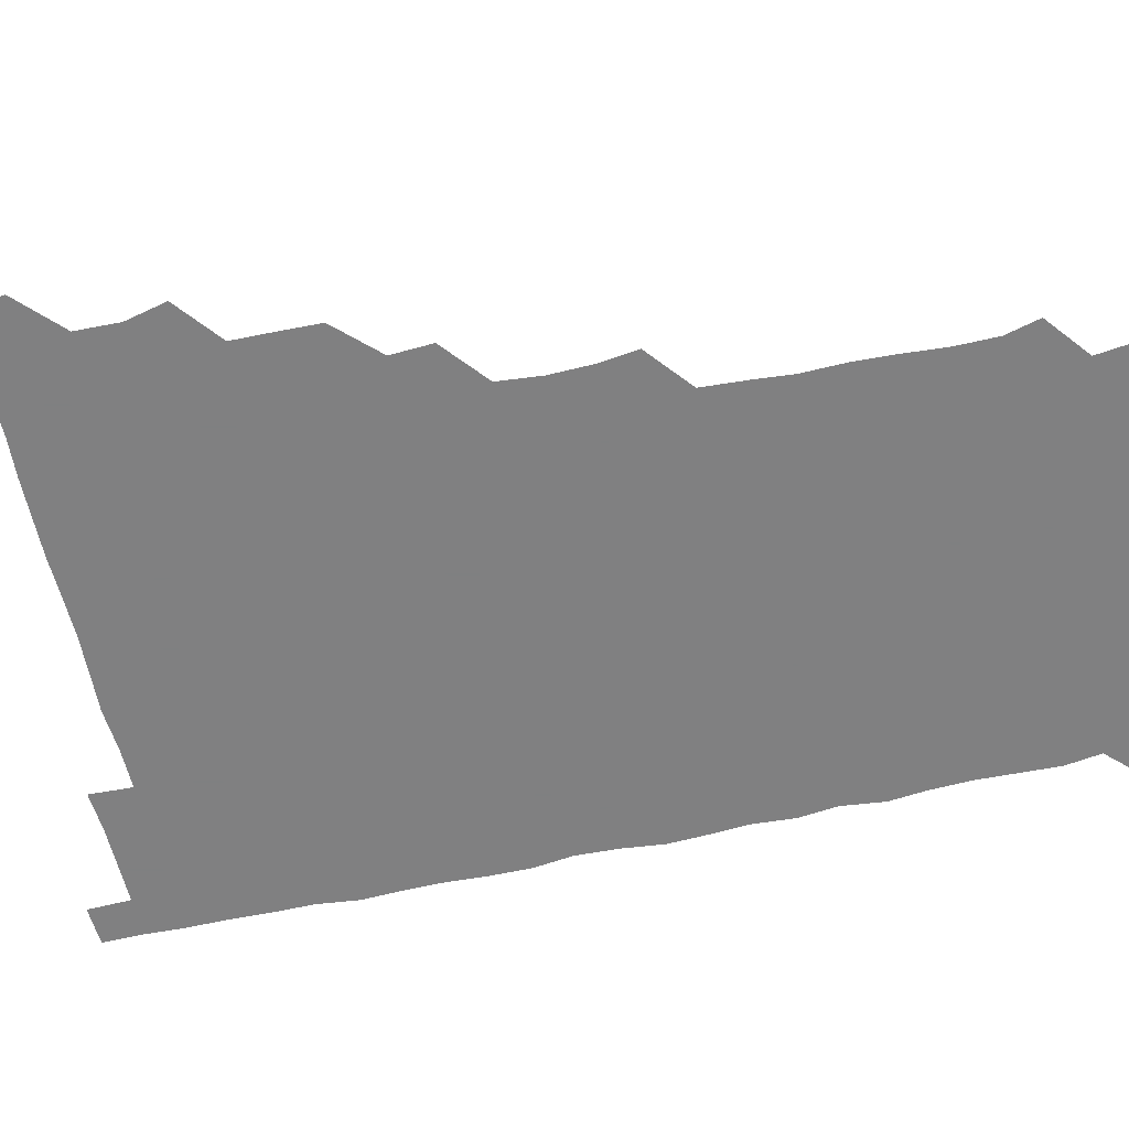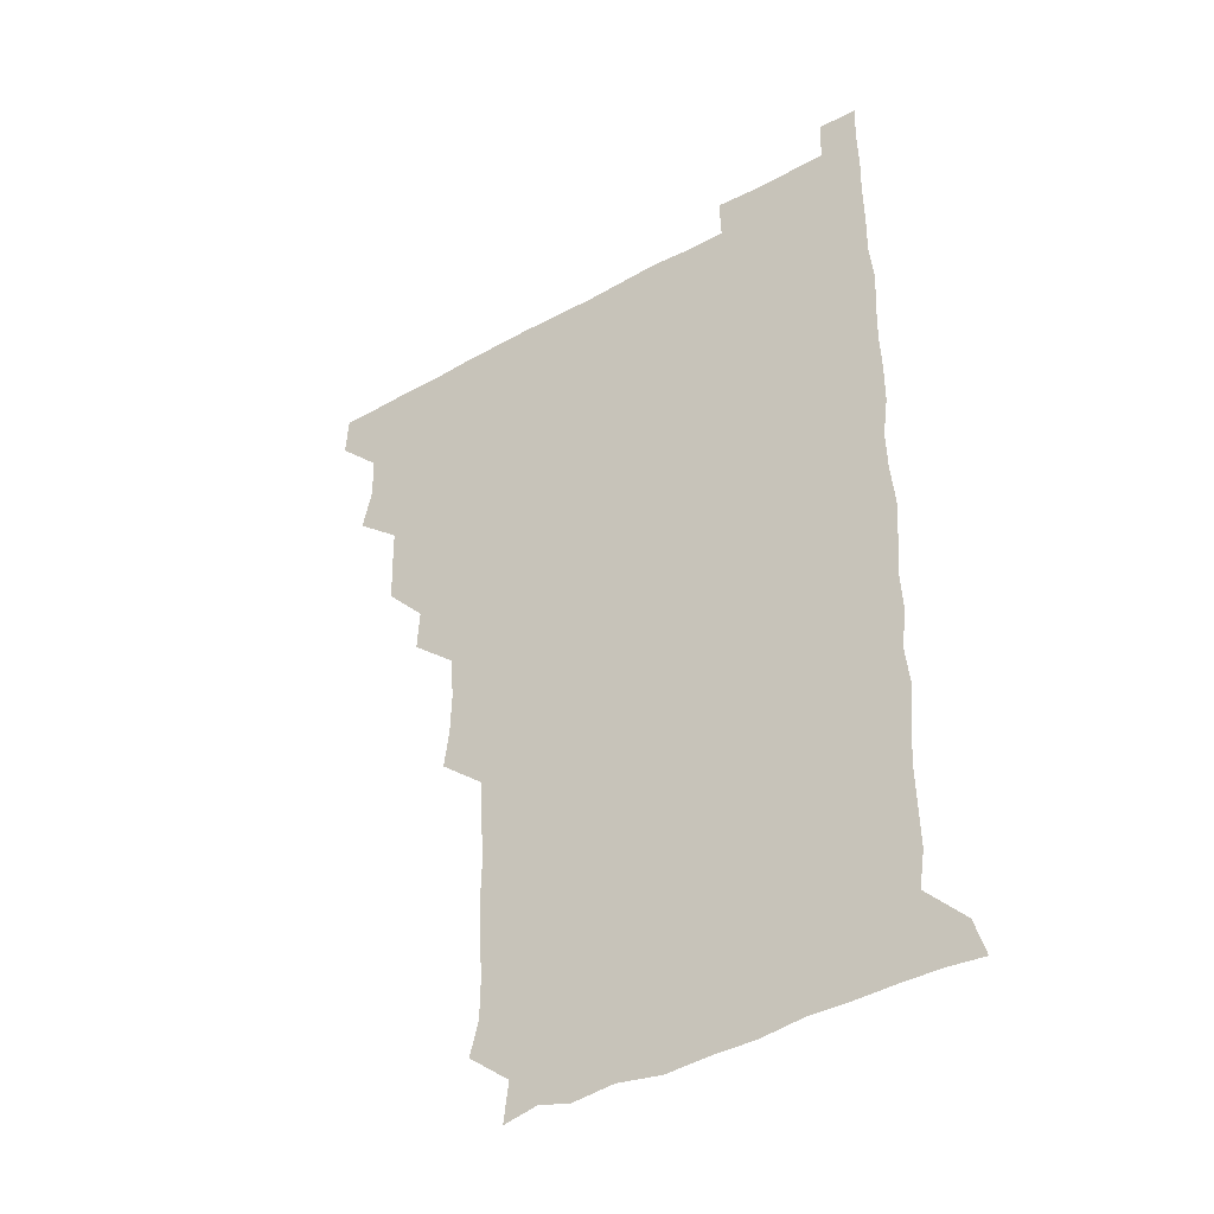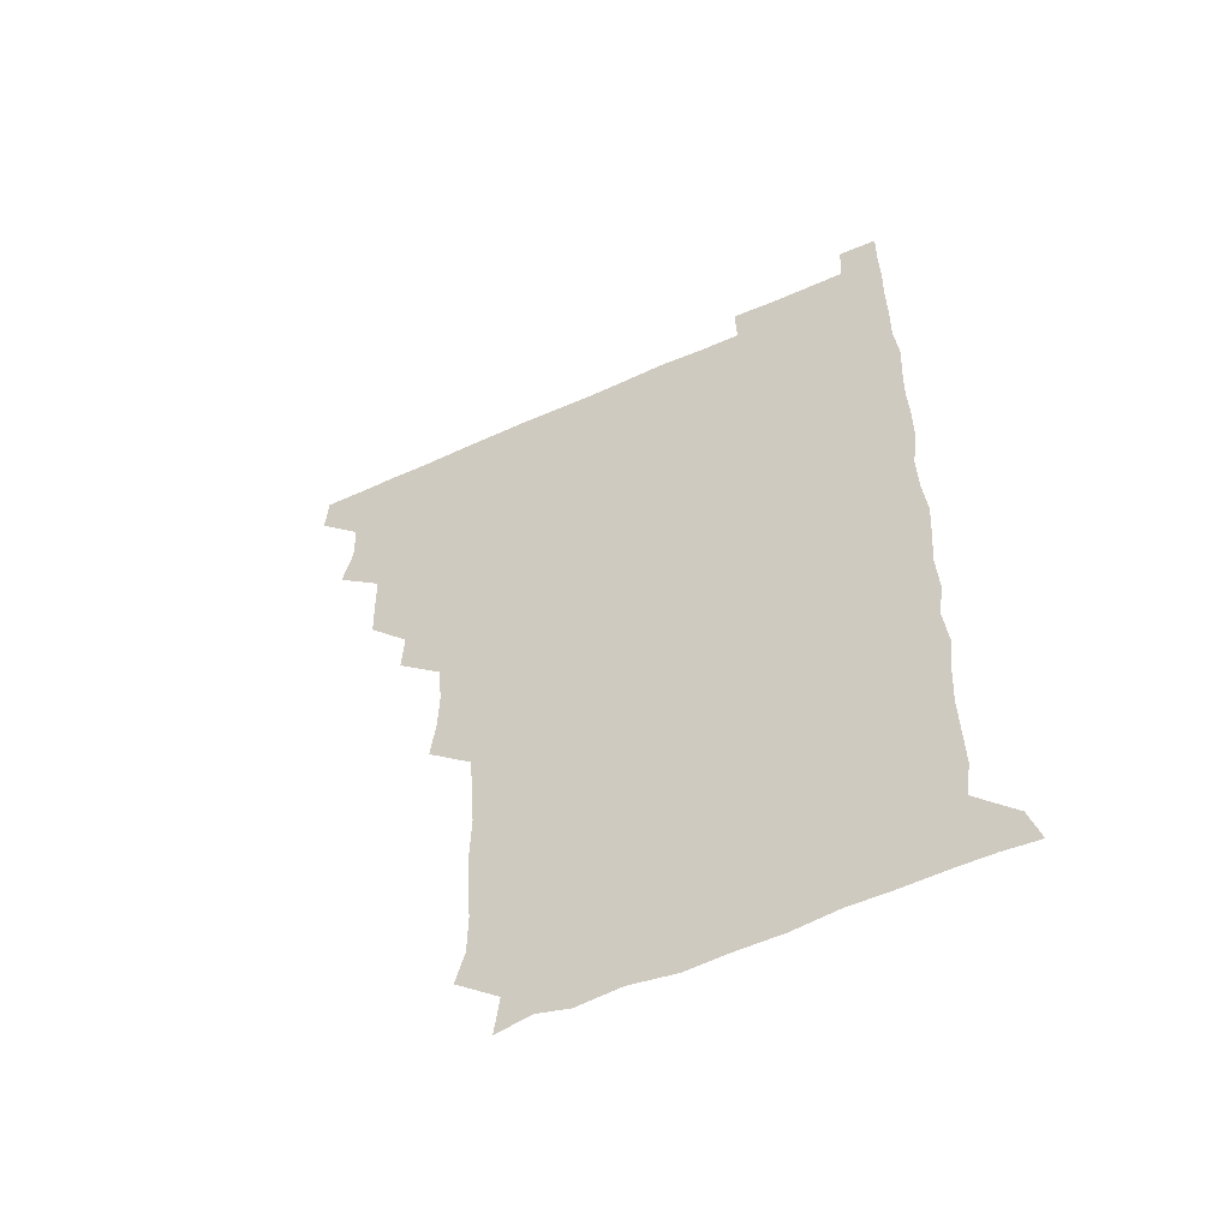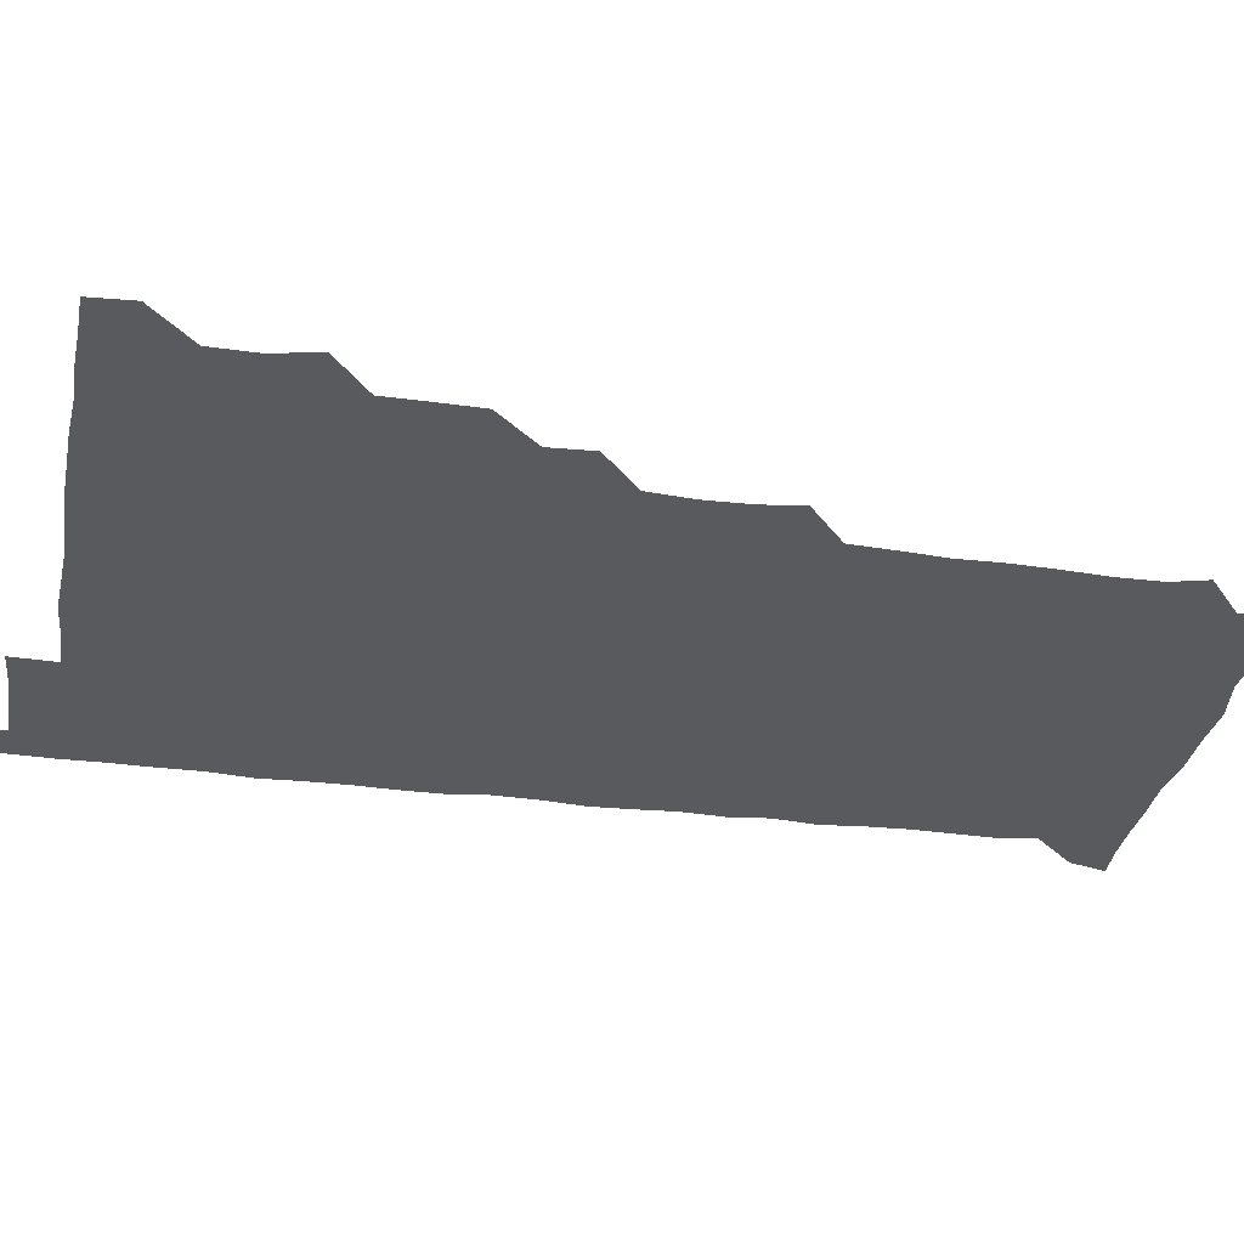
<metadata>
{"format":"obj","ext":"obj","renderer":"f3d","projection":"perspective","resolution":1024,"background":"white","views":[{"elev":-60.0,"azim":-77.4,"up":"+Z"},{"elev":-40.1,"azim":34.6,"up":"+Y"},{"elev":-55.7,"azim":25.4,"up":"+Y"},{"elev":-31.3,"azim":-100.4,"up":"+Z"}]}
</metadata>
<code>
v 480.2 510.7 0
v 481.2 525.7 0
v 492.9 463.5 0
v 496.6 478.9 0
v 496.2 495.2 0
v 496.6 510.7 0
v 496.2 525.7 0
v 510.2 419.1 0
v 509.8 434.2 0
v 509.7 450 0
v 511.7 466.5 0
v 511.7 481 0
v 512.3 496.1 0
v 511.8 510.7 0
v 510.9 526.2 0
v 524.1 388.1 0
v 525 403.5 0
v 526.2 420.3 0
v 526.4 436.1 0
v 525.5 450.8 0
v 526.1 465.9 0
v 526.3 480.9 0
v 527.1 496 0
v 526.4 510.9 0
v 526.1 525.9 0
v 539.7 327.4 0
v 541.6 342.3 0
v 542.1 358 0
v 540.7 374.2 0
v 540.7 390.3 0
v 542.5 407 0
v 540.6 420.7 0
v 542.9 437.5 0
v 542.2 451.7 0
v 541.4 466.2 0
v 541.8 481.2 0
v 541.9 495.7 0
v 541.5 510.4 0
v 540.9 526.7 0
v 556 206.6 0
v 559.4 219.2 0
v 559.6 234.9 0
v 558.5 250.8 0
v 557.9 266 0
v 558.4 282.5 0
v 557.3 296.9 0
v 556.3 313.7 0
v 556.6 330.4 0
v 556.9 345.8 0
v 556.4 360.6 0
v 556.5 376.3 0
v 556.3 391.3 0
v 556.7 406.7 0
v 556 421.1 0
v 556.5 436.3 0
v 556.8 451.5 0
v 556.9 466.4 0
v 556.8 481.1 0
v 556.5 495.8 0
v 556.2 510.7 0
v 555.7 526.9 0
v 570.1 178.6 0
v 572 193.6 0
v 570 207 0
v 574 225.7 0
v 573 240.6 0
v 572.7 255.6 0
v 572.5 270.7 0
v 571.9 285.2 0
v 572.1 301.3 0
v 572.1 317.1 0
v 572.3 332.3 0
v 571.6 346.4 0
v 571.5 361.6 0
v 571.3 376.4 0
v 571.2 391.4 0
v 571.7 406.9 0
v 571.8 421.8 0
v 571.6 436.4 0
v 571.7 451.5 0
v 571.4 466.2 0
v 571.2 481 0
v 571.4 495.7 0
v 571.4 510.2 0
v 570.3 527.1 0
v 583.1 181.4 0
v 586.1 194.7 0
v 585.8 210.1 0
v 588.3 228.7 0
v 587.3 242.7 0
v 587.6 257.4 0
v 587.2 272.2 0
v 586.2 285.7 0
v 586.6 301.8 0
v 586.4 316.5 0
v 586.5 331.9 0
v 586.7 347.1 0
v 586.3 361.7 0
v 586.6 377.4 0
v 586.6 392.3 0
v 586.5 406.7 0
v 587 422.4 0
v 586.2 436.2 0
v 586.5 451.5 0
v 586.9 466.2 0
v 586.1 481.1 0
v 586.2 495.8 0
v 586.1 510.5 0
v 585.3 526.6 0
v 595.4 178.1 0
v 601.9 199.5 0
v 602.4 214.4 0
v 602.3 227.8 0
v 600.9 240.1 0
v 601.6 257.8 0
v 601.4 272.2 0
v 601.7 287.7 0
v 601.5 302.2 0
v 601.5 316.4 0
v 601.3 331.8 0
v 601.5 347.1 0
v 601.1 361.1 0
v 601.1 376.1 0
v 600.9 390.8 0
v 601.3 406.9 0
v 601.3 421.7 0
v 601 436 0
v 601.3 451.4 0
v 601.4 466.2 0
v 601.3 481 0
v 600.8 496.2 0
v 601.1 510.8 0
v 600.6 526.3 0
v 611.7 179.7 0
v 616.4 199 0
v 616.7 213.3 0
v 616.7 228.1 0
v 616.6 242.7 0
v 616.4 256.9 0
v 616.2 271.8 0
v 616.2 286.7 0
v 615.9 301 0
v 616.4 318.4 0
v 616.3 332.2 0
v 616.3 347.3 0
v 615.9 360.8 0
v 616.2 376.8 0
v 616.2 391.9 0
v 616.2 406.9 0
v 616 421.4 0
v 616.1 436.3 0
v 616.4 451.9 0
v 616.2 466.3 0
v 616.4 481 0
v 616.7 495.6 0
v 616.4 510.3 0
v 615.4 526.7 0
v 628.9 177 0
v 630.4 197.7 0
v 631.2 213.1 0
v 631.3 228.5 0
v 631.1 242.5 0
v 631.3 257.7 0
v 631.1 272.6 0
v 631.1 287.5 0
v 631.5 302.1 0
v 631.1 316.5 0
v 631 331.9 0
v 631 347 0
v 631.2 362.7 0
v 631 376.5 0
v 631 391.9 0
v 631 407.3 0
v 631 421.4 0
v 630.9 436.3 0
v 631 451.5 0
v 631.1 466.2 0
v 631.2 481 0
v 631.5 495.6 0
v 631.1 510.5 0
v 629.8 527.3 0
v 645.3 177.9 0
v 645.5 196.9 0
v 645.7 213.3 0
v 645.9 228.3 0
v 645.8 242.1 0
v 646.1 257.7 0
v 646.1 271.4 0
v 645.7 286.7 0
v 645.8 303.8 0
v 646.1 316.6 0
v 646 330.9 0
v 645.8 346.7 0
v 645.8 361.9 0
v 645.7 377.5 0
v 645.8 392 0
v 645.9 406.5 0
v 645.7 422 0
v 645.5 437.3 0
v 646 451.3 0
v 646 466 0
v 646.1 481.2 0
v 646.2 495.9 0
v 646.1 510.6 0
v 645.5 526 0
v 661.6 178 0
v 660.7 196.9 0
v 660.6 212.4 0
v 660.4 228 0
v 661 240.7 0
v 660.3 257.8 0
v 660.7 272.5 0
v 660.6 287.5 0
v 660.6 302.4 0
v 660.7 317.2 0
v 660.7 331.5 0
v 660.4 347.8 0
v 660.4 362.4 0
v 661 376.1 0
v 660.4 392.2 0
v 660.7 406.6 0
v 660.6 421.7 0
v 661.2 436 0
v 660.8 451.6 0
v 660.8 466.4 0
v 660.9 481.1 0
v 660.9 496 0
v 661.1 510.7 0
v 661.1 525.8 0
v 660.5 541.9 0
v 678.1 180 0
v 676 196.8 0
v 675.3 212.9 0
v 675.1 227.7 0
v 675.6 242.1 0
v 675.4 257 0
v 675.1 272.9 0
v 675.4 287 0
v 674.8 303.3 0
v 675.2 317.4 0
v 675 332.9 0
v 675.5 346.9 0
v 675.1 362.3 0
v 675.4 376.8 0
v 676.2 390.8 0
v 675.6 406.4 0
v 675.5 421.7 0
v 675.7 436.2 0
v 675 452.3 0
v 675.5 466.5 0
v 675.6 481.3 0
v 675.8 496.1 0
v 675.9 510.9 0
v 675.9 525.9 0
v 675.6 540.7 0
v 694.4 179.8 0
v 691.1 196.3 0
v 690 212.1 0
v 689.7 227.5 0
v 690.2 241.8 0
v 689.9 257.2 0
v 690.1 271.9 0
v 690.2 286.9 0
v 690.1 301.7 0
v 689.3 317.9 0
v 690 332 0
v 690.4 346.6 0
v 690.3 361.4 0
v 689.9 376.8 0
v 690.8 390.7 0
v 688.9 408.3 0
v 690.7 421.4 0
v 690.5 436.4 0
v 690.5 451.5 0
v 690.4 466.4 0
v 690.5 481.2 0
v 690.5 496.2 0
v 690.5 511.1 0
v 690.8 525.8 0
v 690.9 540.5 0
v 709.6 180.3 0
v 706.1 195.5 0
v 704.3 211.2 0
v 705 225.7 0
v 704.9 240.6 0
v 704.7 255.8 0
v 704.2 271.8 0
v 704.9 286.2 0
v 704.6 301 0
v 704.2 316.7 0
v 704.6 331.1 0
v 705.8 345.5 0
v 704 362.1 0
v 704 376.4 0
v 705.9 390.2 0
v 704.8 406.8 0
v 704.5 421.6 0
v 705.5 435.8 0
v 704.4 451.8 0
v 704.8 466.4 0
v 704.9 481 0
v 705.6 495.8 0
v 705.2 511.1 0
v 705.8 525.8 0
v 705.7 540.3 0
v 706.3 556.5 0
v 723.9 180.3 0
v 718.9 196.1 0
v 718.1 208.3 0
v 720.2 221.8 0
v 719.8 236.8 0
v 719.4 252.1 0
v 720.1 267.1 0
v 721.7 281.4 0
v 720 297.1 0
v 721.7 311.8 0
v 720.8 327.5 0
v 721.9 342.2 0
v 722.7 357 0
v 721 372.7 0
v 720.6 388.6 0
v 722.5 403.4 0
v 722.5 418.4 0
v 721.9 433.5 0
v 722.1 448.8 0
v 722.8 463.6 0
v 721.2 479.4 0
v 721.3 494.8 0
v 721 510.5 0
v 721.2 525.8 0
v 720.7 541 0
v 721 555.7 0
v 737.1 179.2 0
v 732.9 193 0
f 5 6 1
f 1 6 2
f 6 7 2
f 10 11 3
f 3 11 4
f 11 12 4
f 4 12 5
f 12 13 5
f 5 13 6
f 13 14 6
f 6 14 7
f 14 15 7
f 17 18 8
f 8 18 9
f 18 19 9
f 9 19 10
f 19 20 10
f 10 20 11
f 20 21 11
f 11 21 12
f 21 22 12
f 12 22 13
f 22 23 13
f 13 23 14
f 23 24 14
f 14 24 15
f 24 25 15
f 29 30 16
f 16 30 17
f 30 31 17
f 17 31 18
f 31 32 18
f 18 32 19
f 32 33 19
f 19 33 20
f 33 34 20
f 20 34 21
f 34 35 21
f 21 35 22
f 35 36 22
f 22 36 23
f 36 37 23
f 23 37 24
f 37 38 24
f 24 38 25
f 38 39 25
f 47 48 26
f 26 48 27
f 48 49 27
f 27 49 28
f 49 50 28
f 28 50 29
f 50 51 29
f 29 51 30
f 51 52 30
f 30 52 31
f 52 53 31
f 31 53 32
f 53 54 32
f 32 54 33
f 54 55 33
f 33 55 34
f 55 56 34
f 34 56 35
f 56 57 35
f 35 57 36
f 57 58 36
f 36 58 37
f 58 59 37
f 37 59 38
f 59 60 38
f 38 60 39
f 60 61 39
f 63 64 40
f 40 64 41
f 64 65 41
f 41 65 42
f 65 66 42
f 42 66 43
f 66 67 43
f 43 67 44
f 67 68 44
f 44 68 45
f 68 69 45
f 45 69 46
f 69 70 46
f 46 70 47
f 70 71 47
f 47 71 48
f 71 72 48
f 48 72 49
f 72 73 49
f 49 73 50
f 73 74 50
f 50 74 51
f 74 75 51
f 51 75 52
f 75 76 52
f 52 76 53
f 76 77 53
f 53 77 54
f 77 78 54
f 54 78 55
f 78 79 55
f 55 79 56
f 79 80 56
f 56 80 57
f 80 81 57
f 57 81 58
f 81 82 58
f 58 82 59
f 82 83 59
f 59 83 60
f 83 84 60
f 60 84 61
f 84 85 61
f 62 86 63
f 86 87 63
f 63 87 64
f 87 88 64
f 64 88 65
f 88 89 65
f 65 89 66
f 89 90 66
f 66 90 67
f 90 91 67
f 67 91 68
f 91 92 68
f 68 92 69
f 92 93 69
f 69 93 70
f 93 94 70
f 70 94 71
f 94 95 71
f 71 95 72
f 95 96 72
f 72 96 73
f 96 97 73
f 73 97 74
f 97 98 74
f 74 98 75
f 98 99 75
f 75 99 76
f 99 100 76
f 76 100 77
f 100 101 77
f 77 101 78
f 101 102 78
f 78 102 79
f 102 103 79
f 79 103 80
f 103 104 80
f 80 104 81
f 104 105 81
f 81 105 82
f 105 106 82
f 82 106 83
f 106 107 83
f 83 107 84
f 107 108 84
f 84 108 85
f 108 109 85
f 86 110 87
f 110 111 87
f 87 111 88
f 111 112 88
f 88 112 89
f 112 113 89
f 89 113 90
f 113 114 90
f 90 114 91
f 114 115 91
f 91 115 92
f 115 116 92
f 92 116 93
f 116 117 93
f 93 117 94
f 117 118 94
f 94 118 95
f 118 119 95
f 95 119 96
f 119 120 96
f 96 120 97
f 120 121 97
f 97 121 98
f 121 122 98
f 98 122 99
f 122 123 99
f 99 123 100
f 123 124 100
f 100 124 101
f 124 125 101
f 101 125 102
f 125 126 102
f 102 126 103
f 126 127 103
f 103 127 104
f 127 128 104
f 104 128 105
f 128 129 105
f 105 129 106
f 129 130 106
f 106 130 107
f 130 131 107
f 107 131 108
f 131 132 108
f 108 132 109
f 132 133 109
f 110 134 111
f 134 135 111
f 111 135 112
f 135 136 112
f 112 136 113
f 136 137 113
f 113 137 114
f 137 138 114
f 114 138 115
f 138 139 115
f 115 139 116
f 139 140 116
f 116 140 117
f 140 141 117
f 117 141 118
f 141 142 118
f 118 142 119
f 142 143 119
f 119 143 120
f 143 144 120
f 120 144 121
f 144 145 121
f 121 145 122
f 145 146 122
f 122 146 123
f 146 147 123
f 123 147 124
f 147 148 124
f 124 148 125
f 148 149 125
f 125 149 126
f 149 150 126
f 126 150 127
f 150 151 127
f 127 151 128
f 151 152 128
f 128 152 129
f 152 153 129
f 129 153 130
f 153 154 130
f 130 154 131
f 154 155 131
f 131 155 132
f 155 156 132
f 132 156 133
f 156 157 133
f 134 158 135
f 158 159 135
f 135 159 136
f 159 160 136
f 136 160 137
f 160 161 137
f 137 161 138
f 161 162 138
f 138 162 139
f 162 163 139
f 139 163 140
f 163 164 140
f 140 164 141
f 164 165 141
f 141 165 142
f 165 166 142
f 142 166 143
f 166 167 143
f 143 167 144
f 167 168 144
f 144 168 145
f 168 169 145
f 145 169 146
f 169 170 146
f 146 170 147
f 170 171 147
f 147 171 148
f 171 172 148
f 148 172 149
f 172 173 149
f 149 173 150
f 173 174 150
f 150 174 151
f 174 175 151
f 151 175 152
f 175 176 152
f 152 176 153
f 176 177 153
f 153 177 154
f 177 178 154
f 154 178 155
f 178 179 155
f 155 179 156
f 179 180 156
f 156 180 157
f 180 181 157
f 158 182 159
f 182 183 159
f 159 183 160
f 183 184 160
f 160 184 161
f 184 185 161
f 161 185 162
f 185 186 162
f 162 186 163
f 186 187 163
f 163 187 164
f 187 188 164
f 164 188 165
f 188 189 165
f 165 189 166
f 189 190 166
f 166 190 167
f 190 191 167
f 167 191 168
f 191 192 168
f 168 192 169
f 192 193 169
f 169 193 170
f 193 194 170
f 170 194 171
f 194 195 171
f 171 195 172
f 195 196 172
f 172 196 173
f 196 197 173
f 173 197 174
f 197 198 174
f 174 198 175
f 198 199 175
f 175 199 176
f 199 200 176
f 176 200 177
f 200 201 177
f 177 201 178
f 201 202 178
f 178 202 179
f 202 203 179
f 179 203 180
f 203 204 180
f 180 204 181
f 204 205 181
f 182 206 183
f 206 207 183
f 183 207 184
f 207 208 184
f 184 208 185
f 208 209 185
f 185 209 186
f 209 210 186
f 186 210 187
f 210 211 187
f 187 211 188
f 211 212 188
f 188 212 189
f 212 213 189
f 189 213 190
f 213 214 190
f 190 214 191
f 214 215 191
f 191 215 192
f 215 216 192
f 192 216 193
f 216 217 193
f 193 217 194
f 217 218 194
f 194 218 195
f 218 219 195
f 195 219 196
f 219 220 196
f 196 220 197
f 220 221 197
f 197 221 198
f 221 222 198
f 198 222 199
f 222 223 199
f 199 223 200
f 223 224 200
f 200 224 201
f 224 225 201
f 201 225 202
f 225 226 202
f 202 226 203
f 226 227 203
f 203 227 204
f 227 228 204
f 204 228 205
f 228 229 205
f 206 231 207
f 231 232 207
f 207 232 208
f 232 233 208
f 208 233 209
f 233 234 209
f 209 234 210
f 234 235 210
f 210 235 211
f 235 236 211
f 211 236 212
f 236 237 212
f 212 237 213
f 237 238 213
f 213 238 214
f 238 239 214
f 214 239 215
f 239 240 215
f 215 240 216
f 240 241 216
f 216 241 217
f 241 242 217
f 217 242 218
f 242 243 218
f 218 243 219
f 243 244 219
f 219 244 220
f 244 245 220
f 220 245 221
f 245 246 221
f 221 246 222
f 246 247 222
f 222 247 223
f 247 248 223
f 223 248 224
f 248 249 224
f 224 249 225
f 249 250 225
f 225 250 226
f 250 251 226
f 226 251 227
f 251 252 227
f 227 252 228
f 252 253 228
f 228 253 229
f 253 254 229
f 229 254 230
f 254 255 230
f 231 256 232
f 256 257 232
f 232 257 233
f 257 258 233
f 233 258 234
f 258 259 234
f 234 259 235
f 259 260 235
f 235 260 236
f 260 261 236
f 236 261 237
f 261 262 237
f 237 262 238
f 262 263 238
f 238 263 239
f 263 264 239
f 239 264 240
f 264 265 240
f 240 265 241
f 265 266 241
f 241 266 242
f 266 267 242
f 242 267 243
f 267 268 243
f 243 268 244
f 268 269 244
f 244 269 245
f 269 270 245
f 245 270 246
f 270 271 246
f 246 271 247
f 271 272 247
f 247 272 248
f 272 273 248
f 248 273 249
f 273 274 249
f 249 274 250
f 274 275 250
f 250 275 251
f 275 276 251
f 251 276 252
f 276 277 252
f 252 277 253
f 277 278 253
f 253 278 254
f 278 279 254
f 254 279 255
f 279 280 255
f 256 281 257
f 281 282 257
f 257 282 258
f 282 283 258
f 258 283 259
f 283 284 259
f 259 284 260
f 284 285 260
f 260 285 261
f 285 286 261
f 261 286 262
f 286 287 262
f 262 287 263
f 287 288 263
f 263 288 264
f 288 289 264
f 264 289 265
f 289 290 265
f 265 290 266
f 290 291 266
f 266 291 267
f 291 292 267
f 267 292 268
f 292 293 268
f 268 293 269
f 293 294 269
f 269 294 270
f 294 295 270
f 270 295 271
f 295 296 271
f 271 296 272
f 296 297 272
f 272 297 273
f 297 298 273
f 273 298 274
f 298 299 274
f 274 299 275
f 299 300 275
f 275 300 276
f 300 301 276
f 276 301 277
f 301 302 277
f 277 302 278
f 302 303 278
f 278 303 279
f 303 304 279
f 279 304 280
f 304 305 280
f 281 307 282
f 307 308 282
f 282 308 283
f 308 309 283
f 283 309 284
f 309 310 284
f 284 310 285
f 310 311 285
f 285 311 286
f 311 312 286
f 286 312 287
f 312 313 287
f 287 313 288
f 313 314 288
f 288 314 289
f 314 315 289
f 289 315 290
f 315 316 290
f 290 316 291
f 316 317 291
f 291 317 292
f 317 318 292
f 292 318 293
f 318 319 293
f 293 319 294
f 319 320 294
f 294 320 295
f 320 321 295
f 295 321 296
f 321 322 296
f 296 322 297
f 322 323 297
f 297 323 298
f 323 324 298
f 298 324 299
f 324 325 299
f 299 325 300
f 325 326 300
f 300 326 301
f 326 327 301
f 301 327 302
f 327 328 302
f 302 328 303
f 328 329 303
f 303 329 304
f 329 330 304
f 304 330 305
f 330 331 305
f 305 331 306
f 331 332 306
f 307 333 308
f 333 334 308
f 308 334 309

</code>
